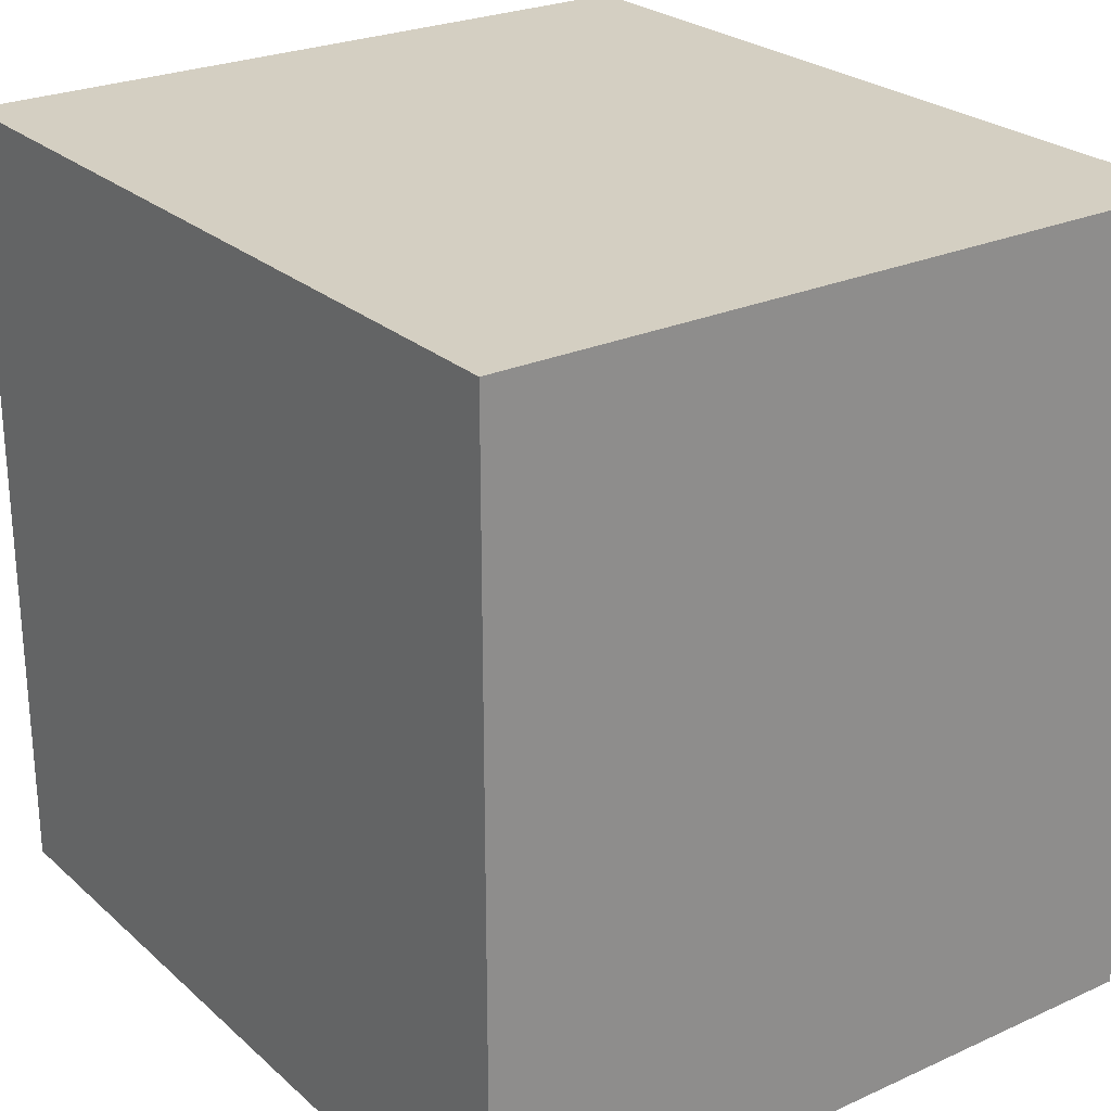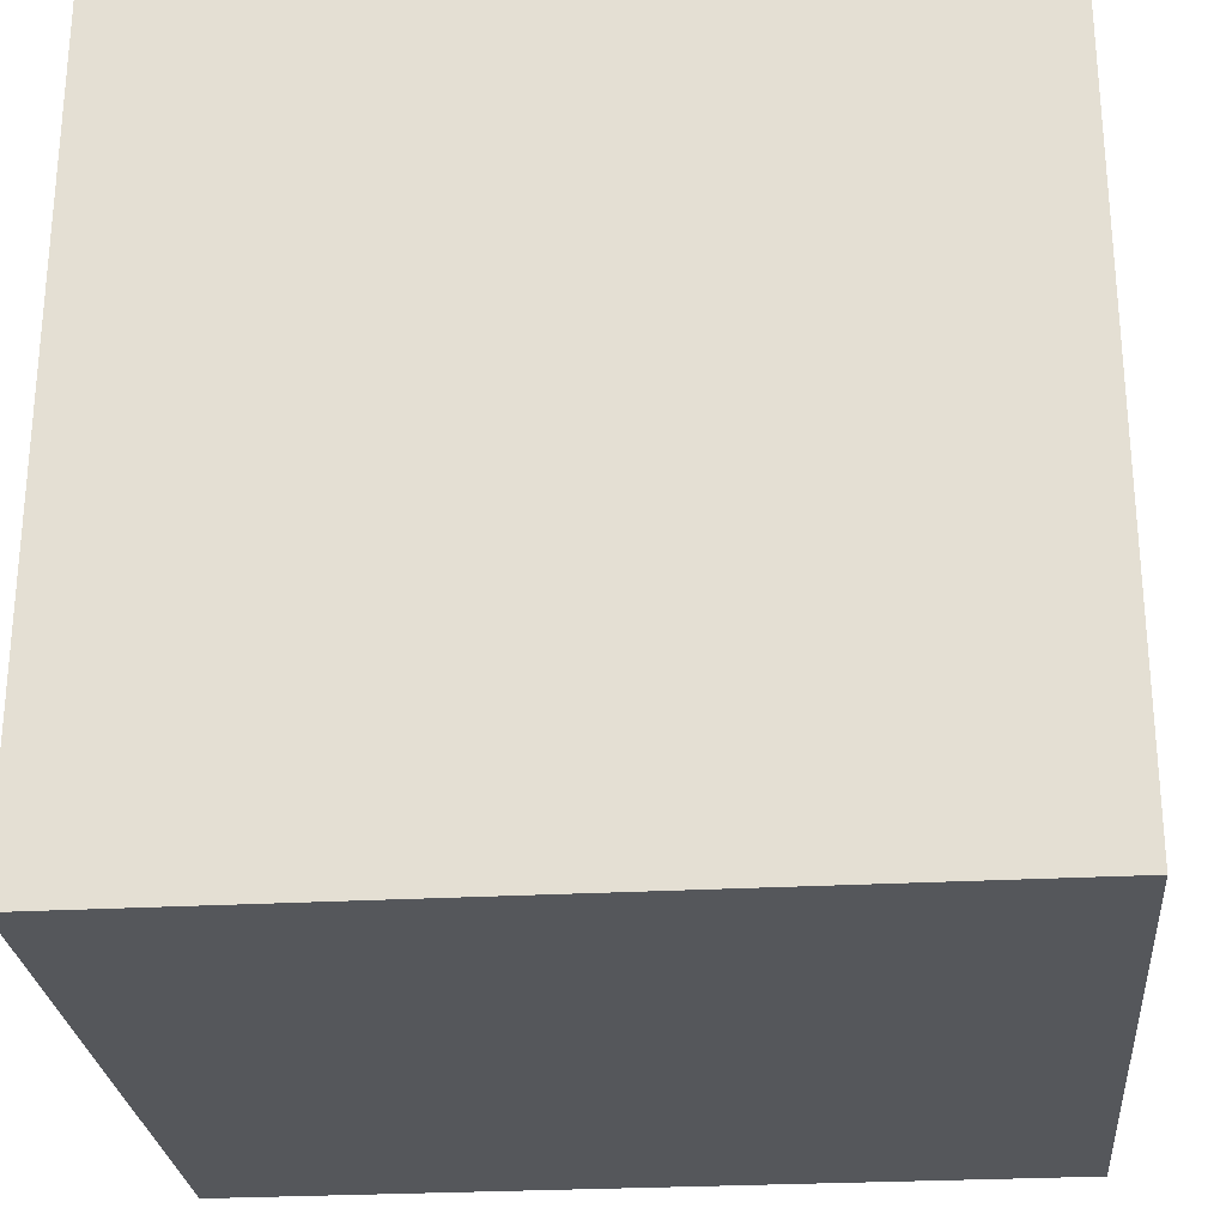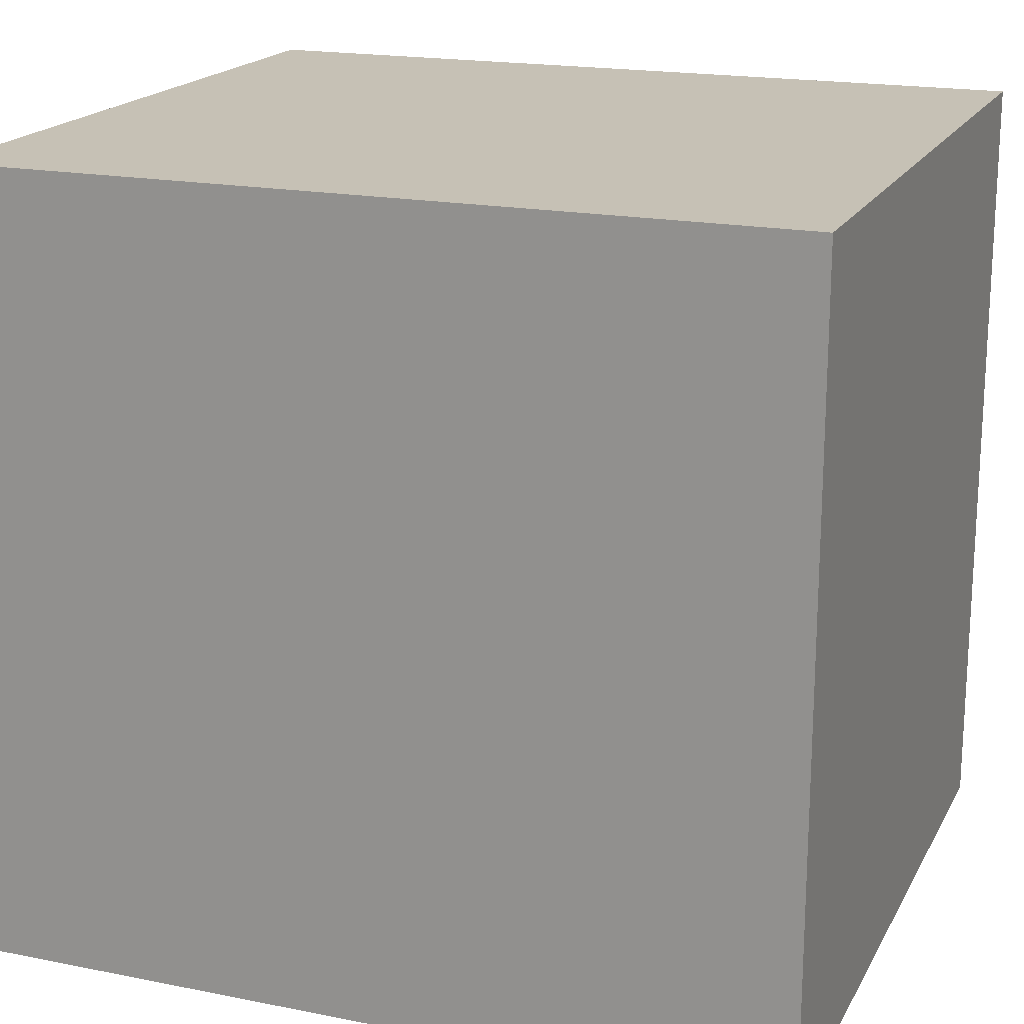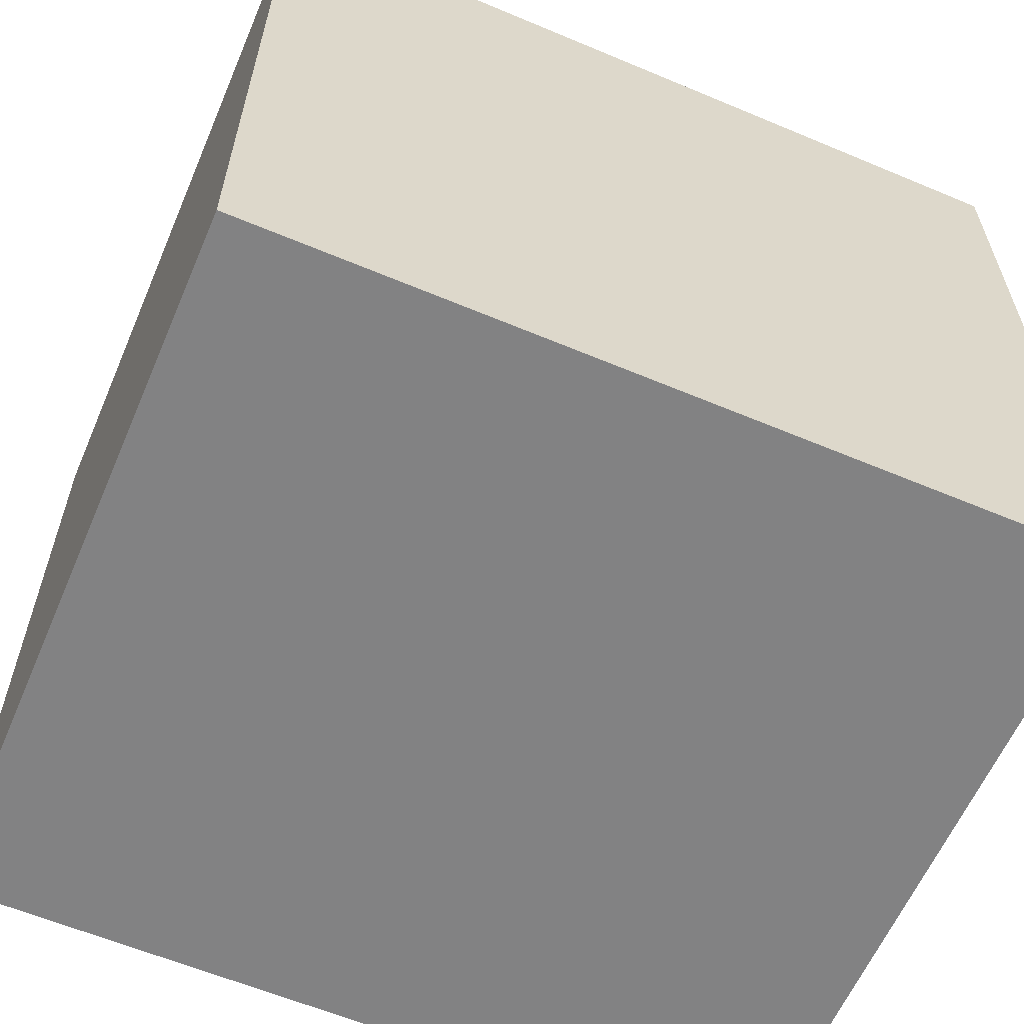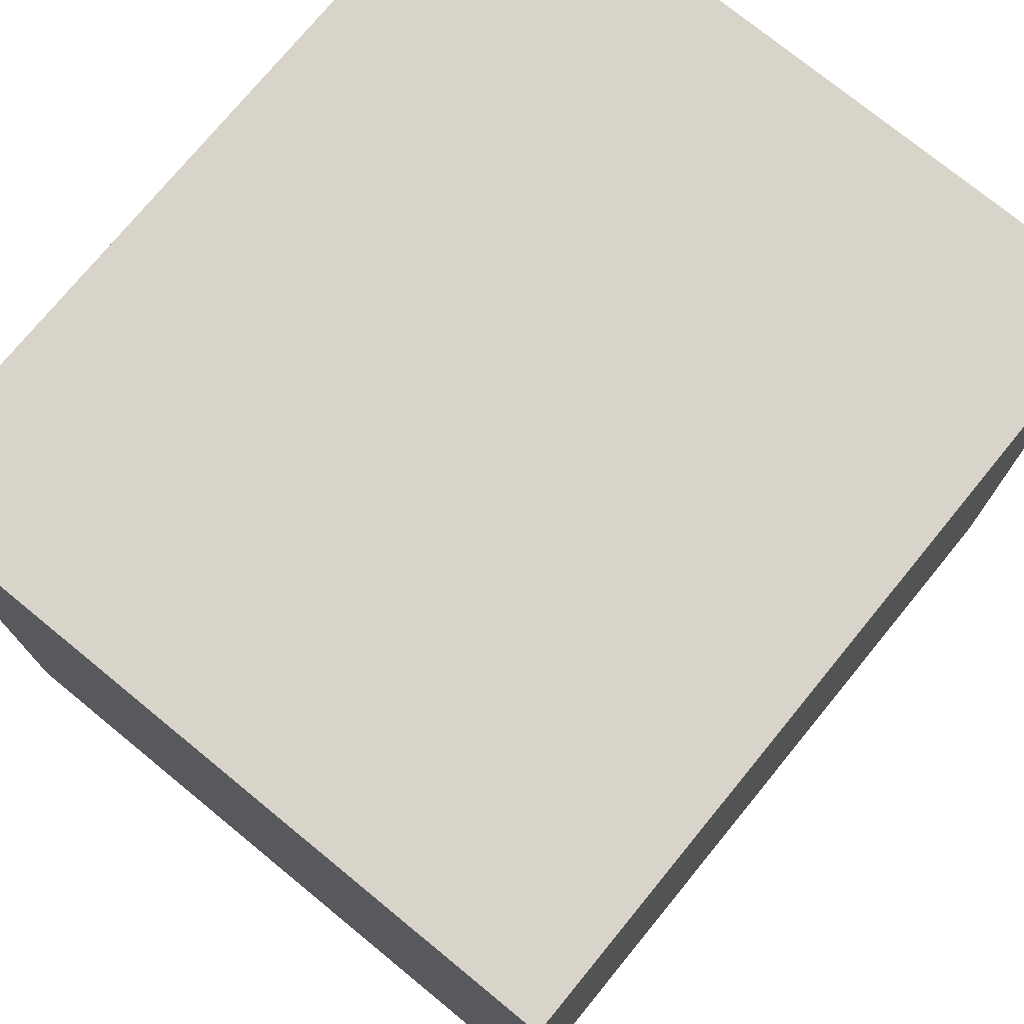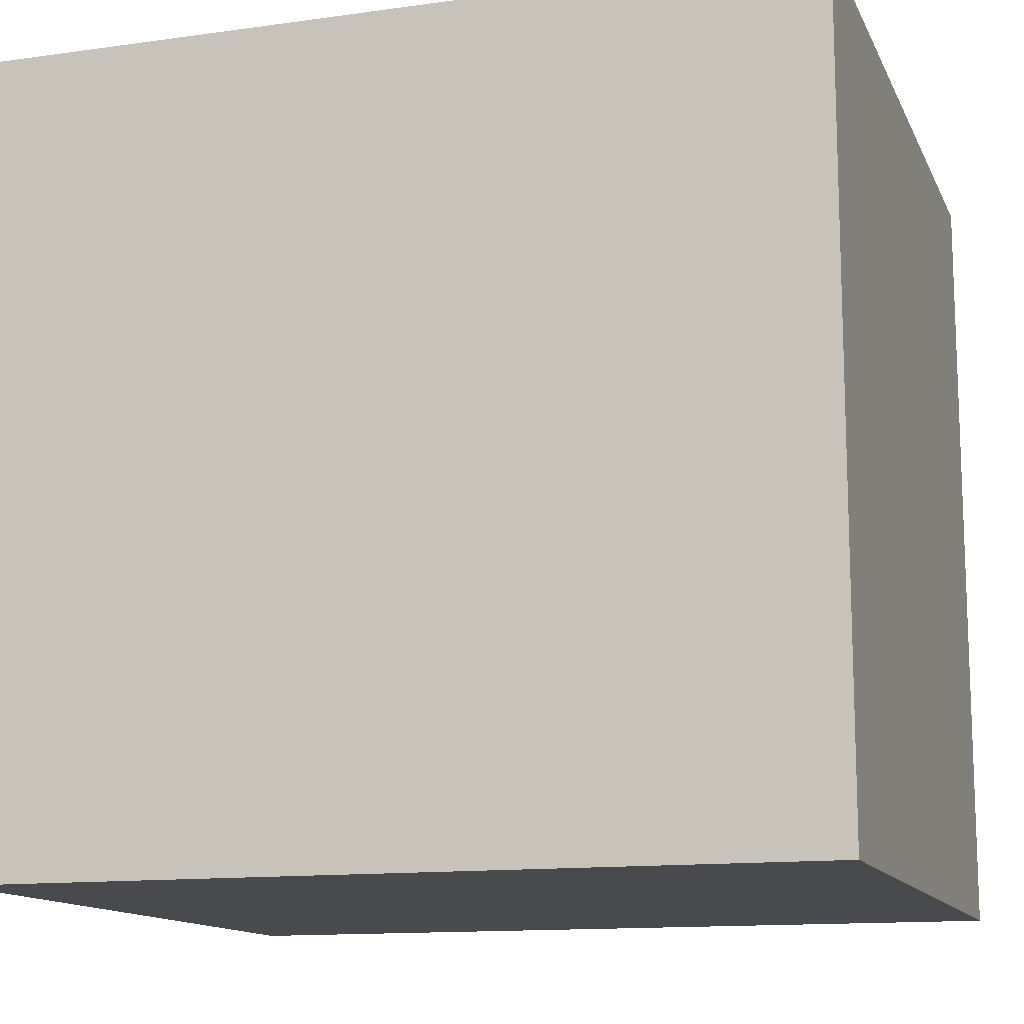
<metadata>
{"format":"obj","ext":"obj","renderer":"f3d","projection":"perspective","resolution":1024,"background":"white","views":[{"elev":25.4,"azim":54.1,"up":"+Z"},{"elev":-26.6,"azim":5.0,"up":"+Z"},{"elev":18.7,"azim":-159.2,"up":"+Z"},{"elev":-60.9,"azim":156.8,"up":"+Z"},{"elev":75.0,"azim":129.3,"up":"+Z"},{"elev":-13.1,"azim":-162.3,"up":"+Z"}]}
</metadata>
<code>
v  -20.05 -17.24 18.79
v  -20.05 -17.24 -19.18
v  19.09 -17.24 -19.18
v  19.09 -17.24 18.79
v  -20.05 17.41 18.79
v  19.09 17.41 18.79
v  19.09 17.41 -19.18
v  -20.05 17.41 -19.18
o Box001
g Box001
f 1 2 3
f 3 4 1
f 5 6 7
f 7 8 5
f 1 4 6
f 6 5 1
f 4 3 7
f 7 6 4
f 3 2 8
f 8 7 3
f 2 1 5
f 5 8 2

</code>
